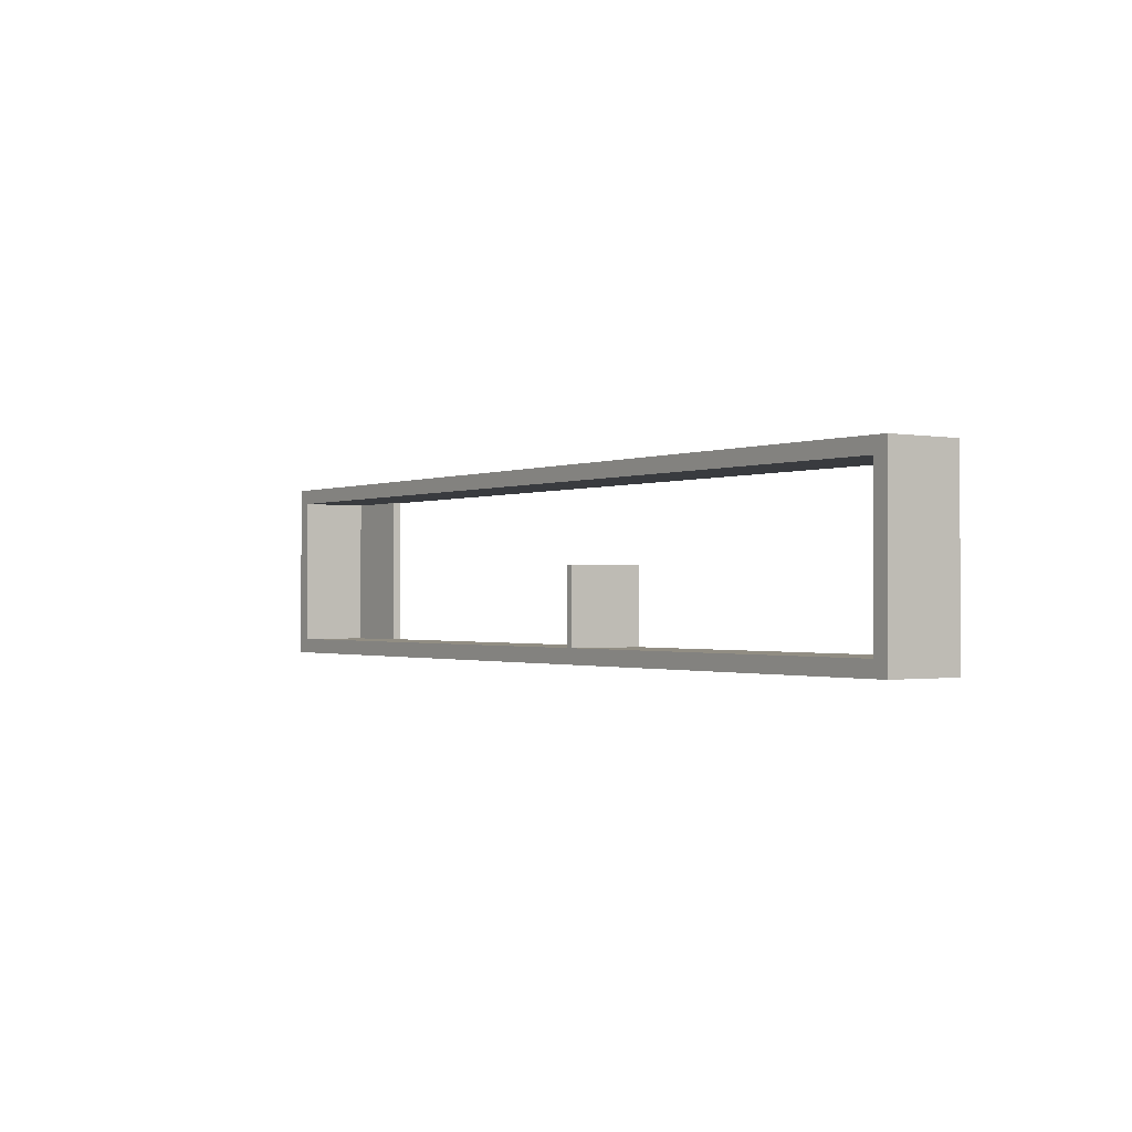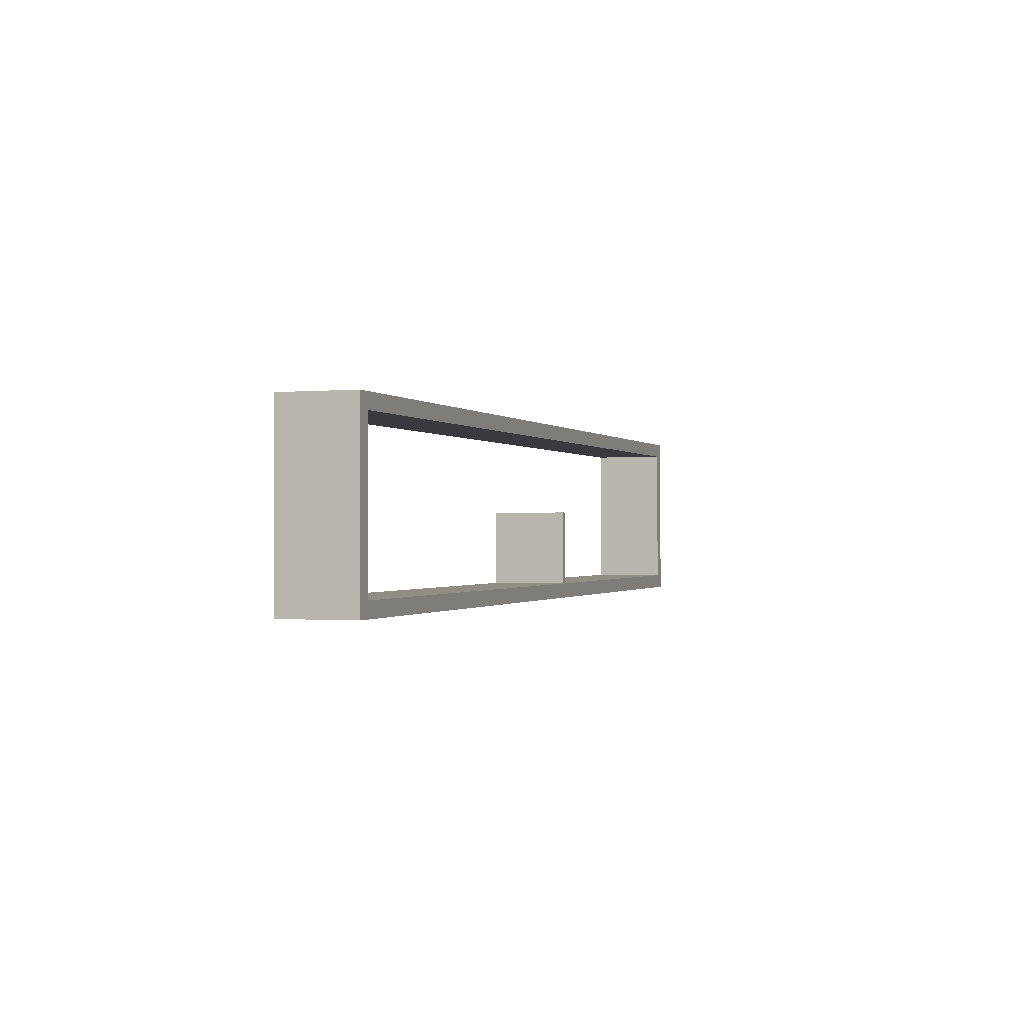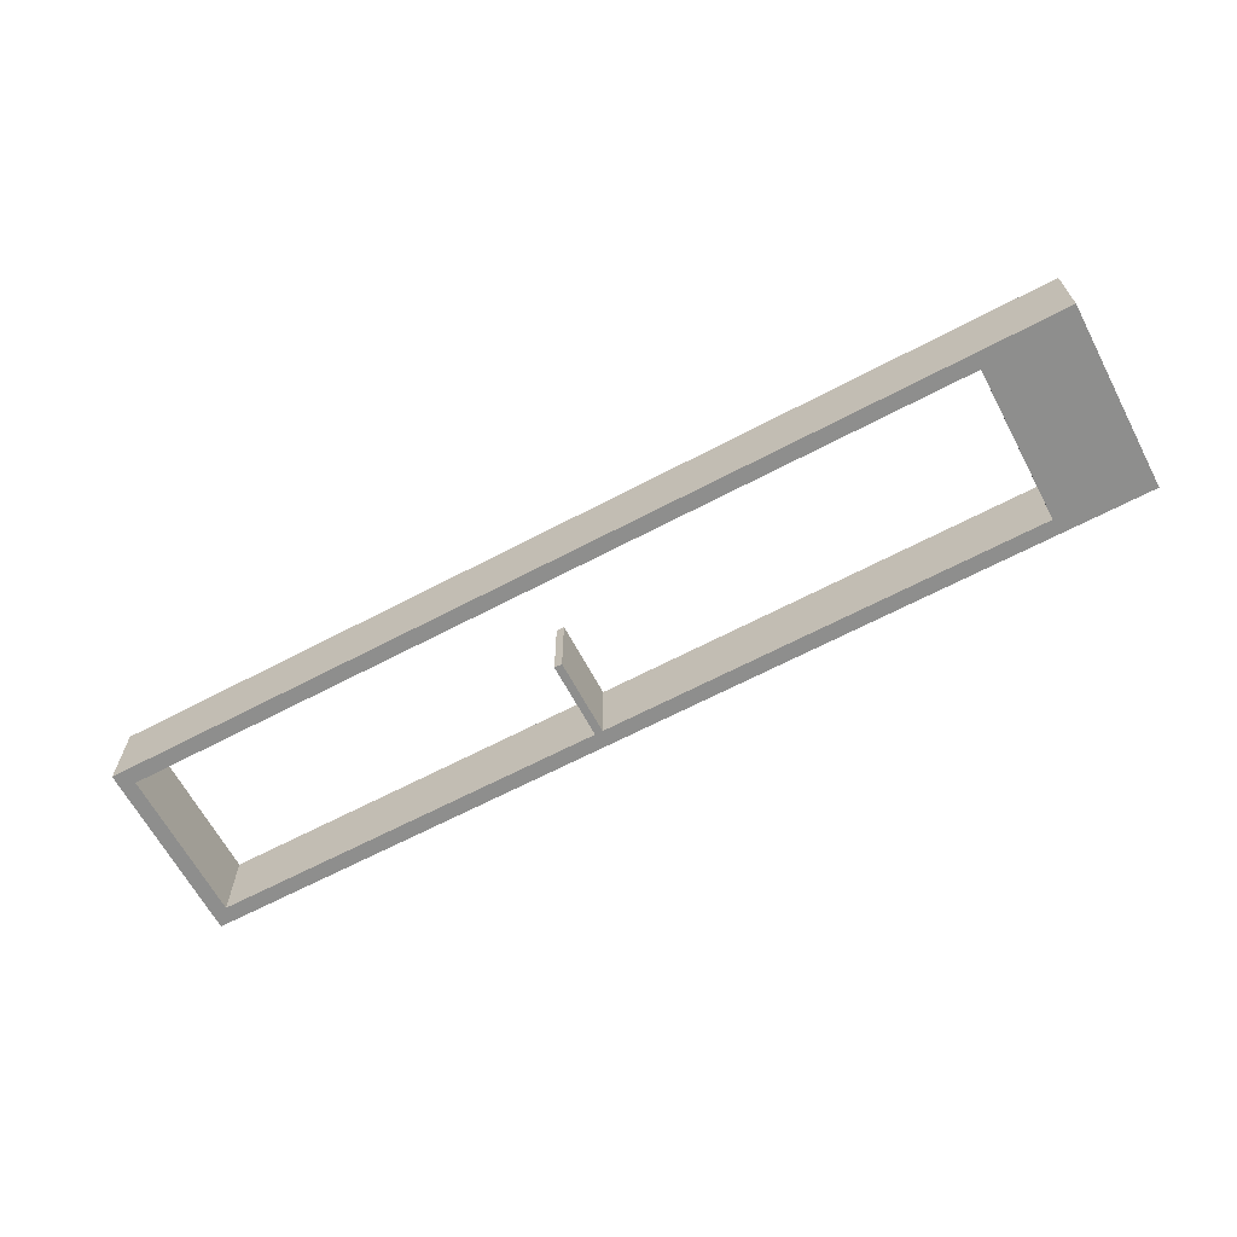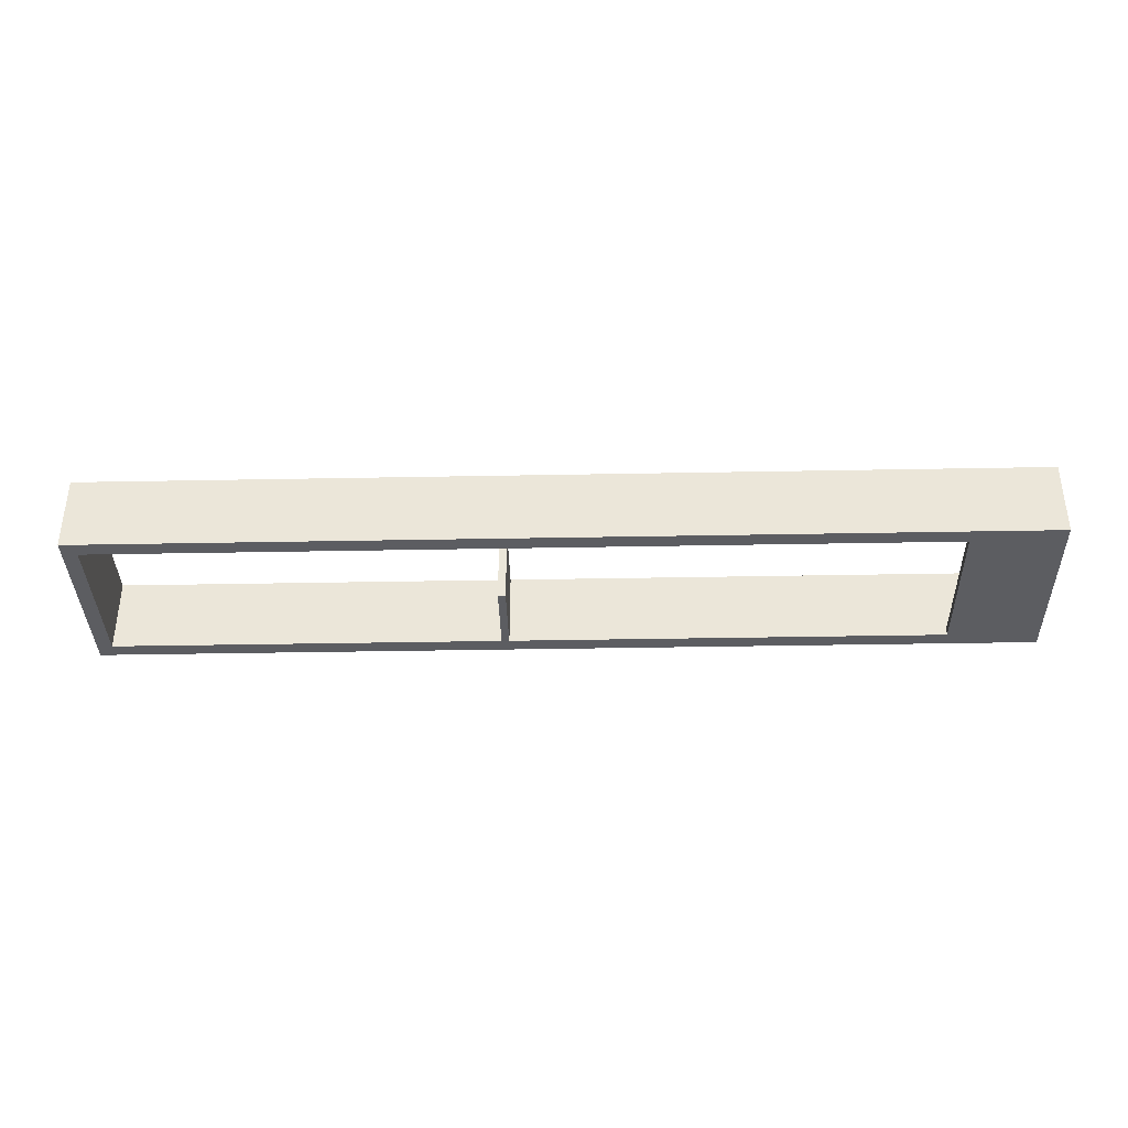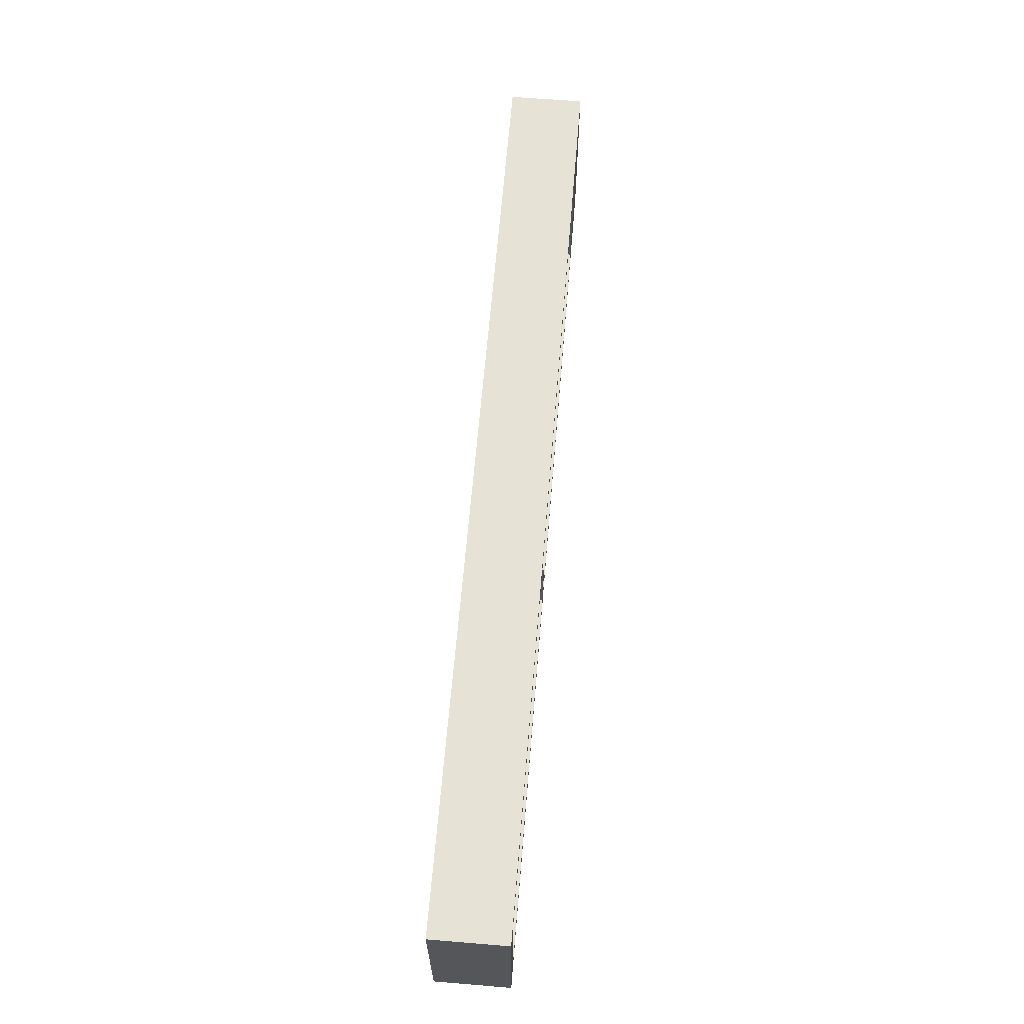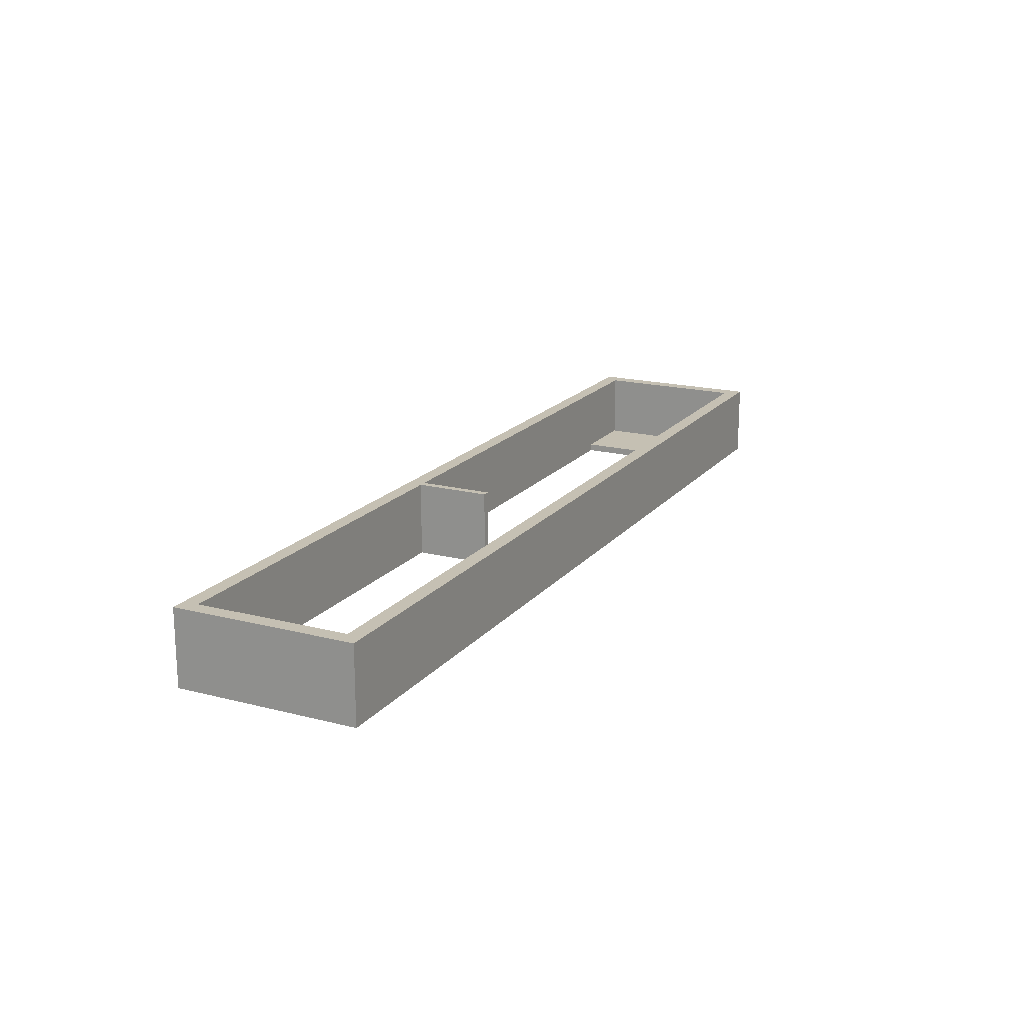
<metadata>
{"format":"obj","ext":"obj","renderer":"f3d","projection":"perspective","resolution":1024,"background":"white","views":[{"elev":-1.0,"azim":-124.8,"up":"+Z"},{"elev":-0.7,"azim":109.3,"up":"+Z"},{"elev":-64.8,"azim":28.0,"up":"+Y"},{"elev":-37.0,"azim":1.4,"up":"+Y"},{"elev":63.8,"azim":-85.3,"up":"+Z"},{"elev":18.1,"azim":-63.4,"up":"+Y"}]}
</metadata>
<code>
g Solid1
v -12.2 0 -2.2
v -12.2 0 0.2
v -12.2 1 -2.2
v -12.2 1 0.2
v -12 0 -2
v -12 0 0
v -12 1 -2
v -12 1 0
v -6.844 0 -2
v -6.844 0 -1
v -6.844 1 -2
v -6.844 1 -1
v -6.744 0 -2
v -6.744 0 -1
v -6.744 1 -2
v -6.744 1 -1
v -1 0 -2
v -1 0 0
v -1 0.1 -2
v -1 0.1 0
v 0 0.1 -2
v 0 0.1 0
v 0 1 -2
v 0 1 0
v 0.2 0 -2.2
v 0.2 0 0.2
v 0.2 1 -2.2
v 0.2 1 0.2
f 3 15 27
f 27 15 23
f 27 23 24
f 4 7 3
f 3 7 11
f 3 11 15
f 15 11 12
f 15 12 16
f 28 24 4
f 4 24 8
f 4 8 7
f 28 27 24
f 25 13 1
f 1 13 9
f 1 9 5
f 13 25 17
f 17 25 26
f 17 26 18
f 18 26 2
f 18 2 6
f 6 2 1
f 6 1 5
f 13 14 9
f 9 14 10
f 6 5 8
f 8 5 7
f 18 6 20
f 20 6 8
f 20 8 24
f 24 22 20
f 26 25 28
f 28 25 27
f 2 26 4
f 4 26 28
f 1 2 3
f 3 2 4
f 25 1 27
f 27 1 3
f 11 7 9
f 9 7 5
f 21 22 23
f 23 22 24
f 22 21 20
f 20 21 19
f 20 19 18
f 18 19 17
f 11 9 12
f 12 9 10
f 13 15 14
f 14 15 16
f 10 14 12
f 12 14 16
f 23 15 19
f 19 15 13
f 19 13 17
f 19 21 23

</code>
